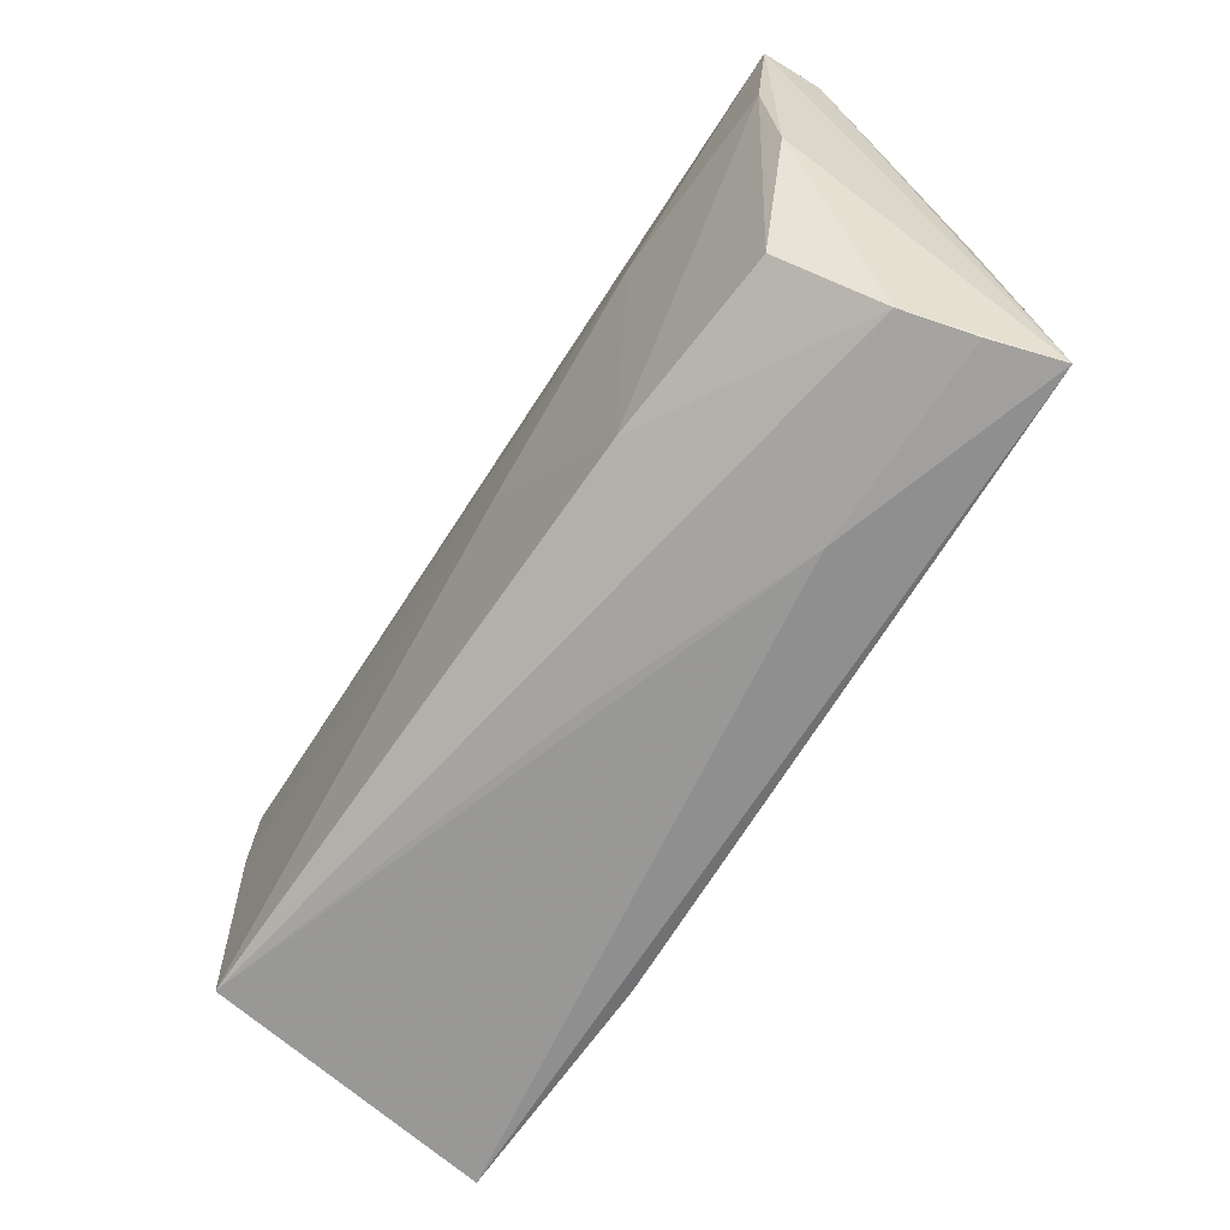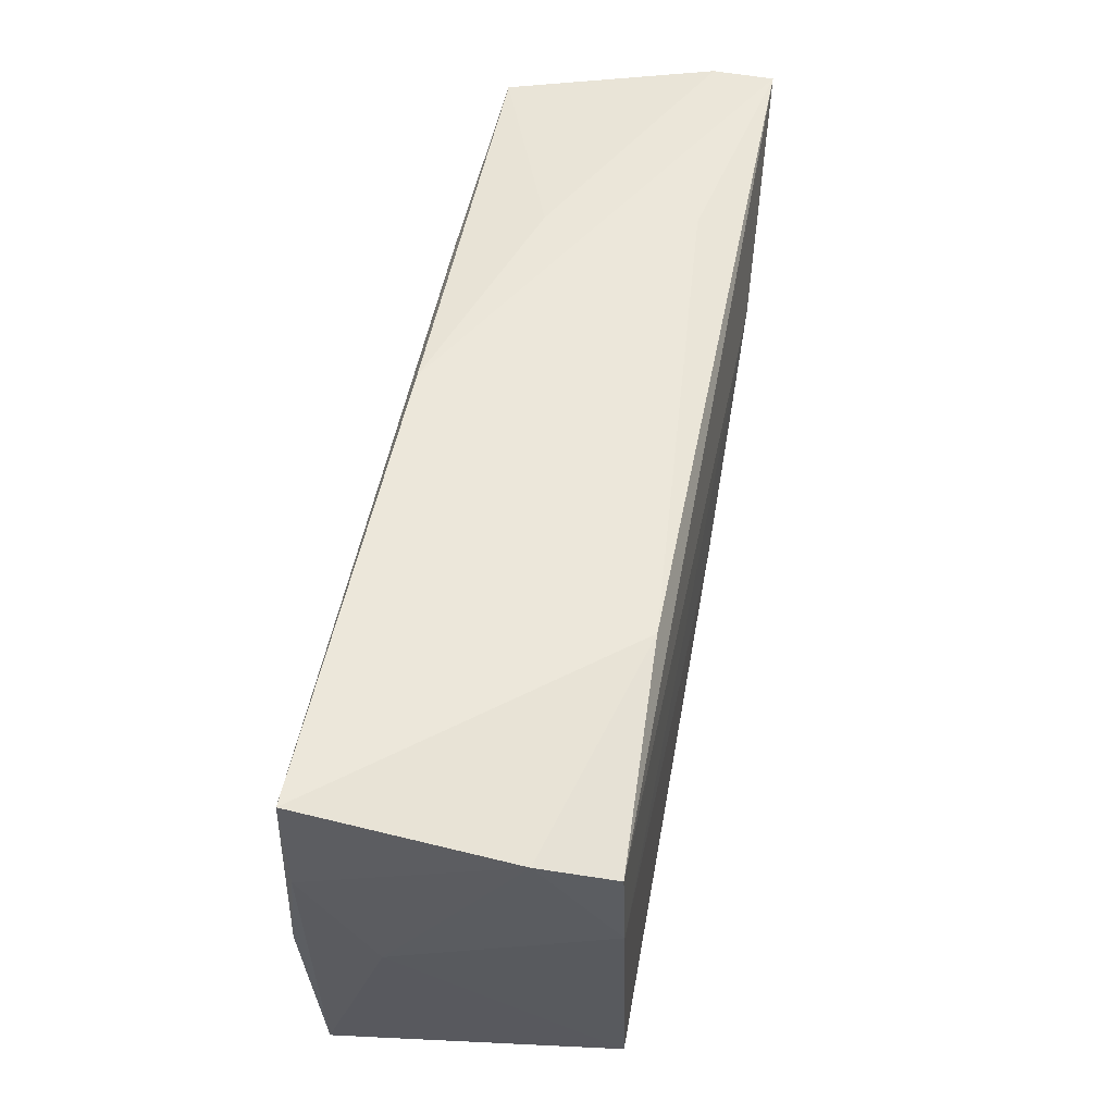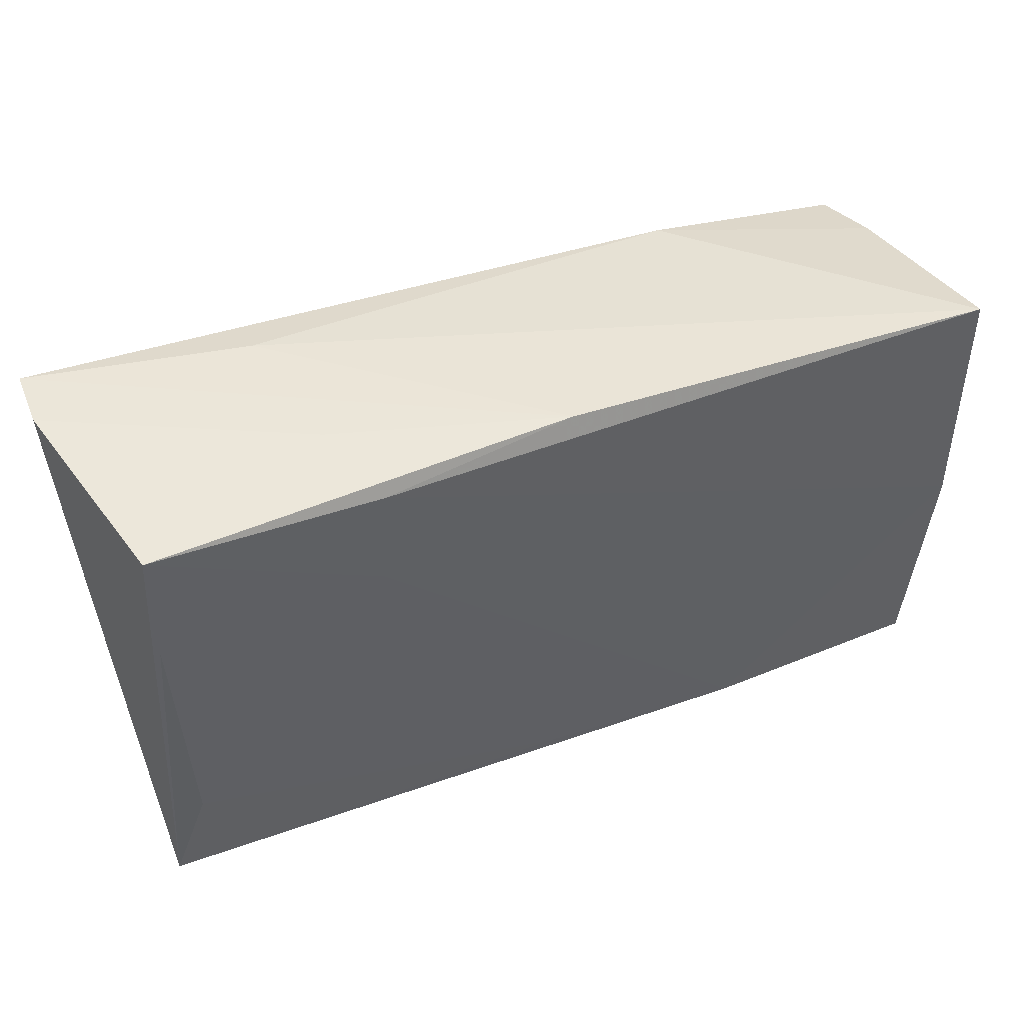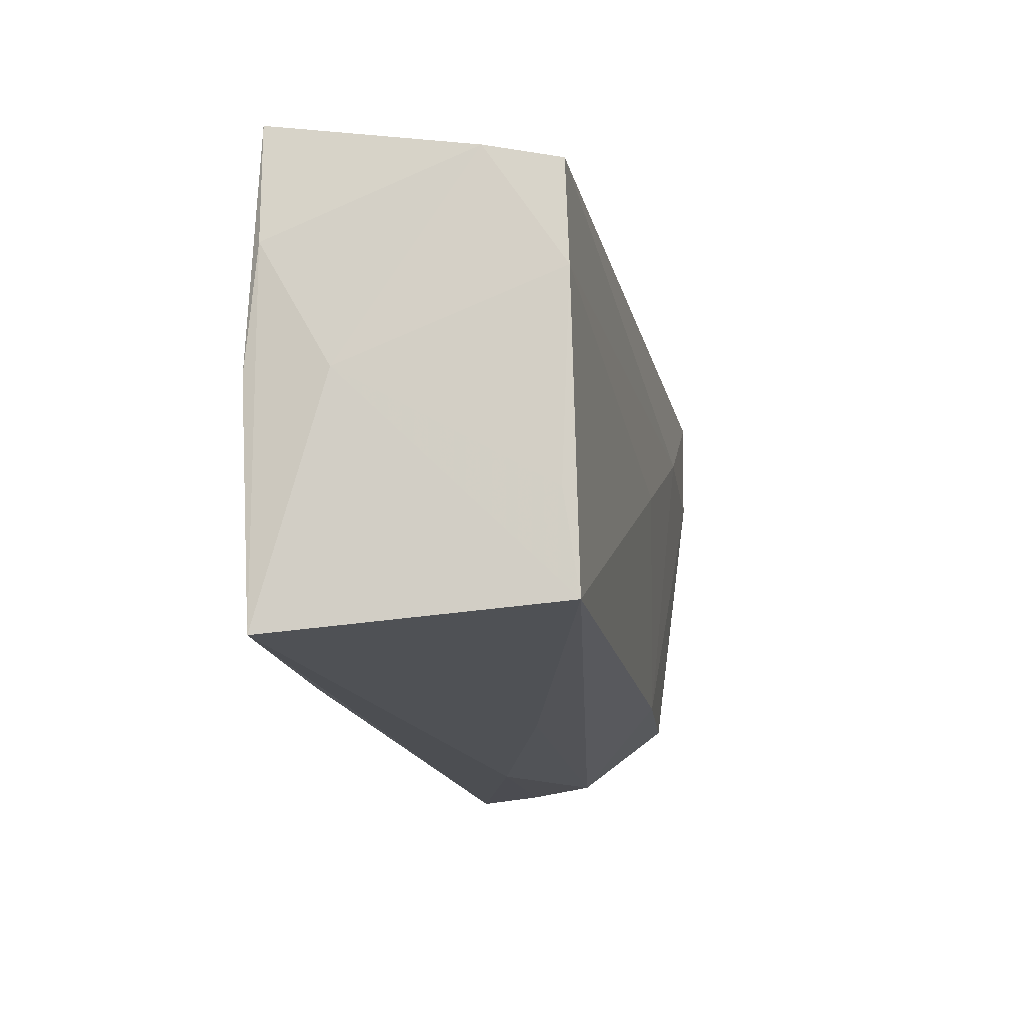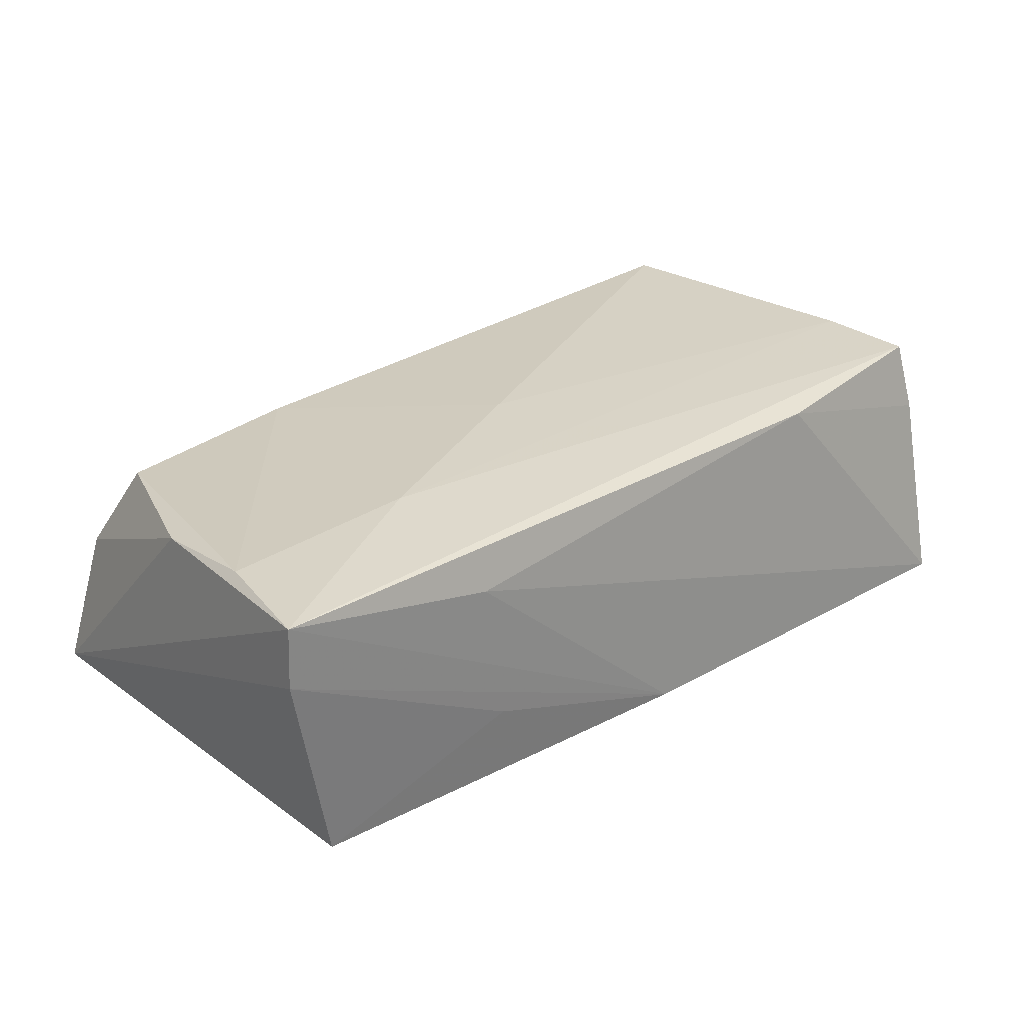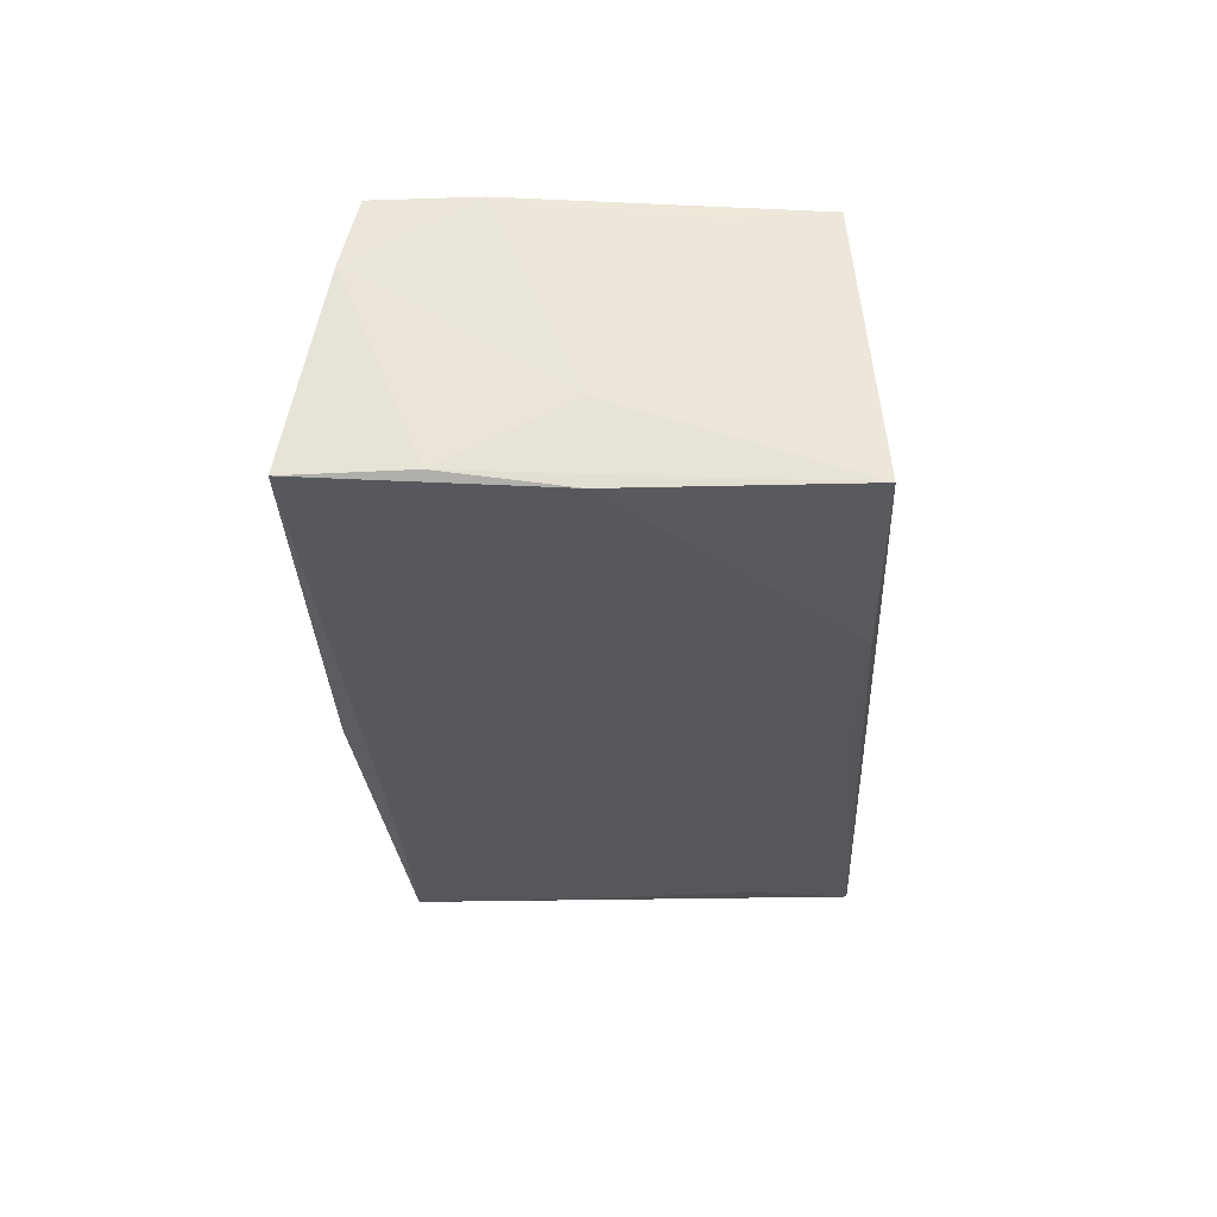
<metadata>
{"format":"obj","ext":"obj","renderer":"f3d","projection":"perspective","resolution":1024,"background":"white","views":[{"elev":-68.2,"azim":57.4,"up":"+Y"},{"elev":52.5,"azim":-78.5,"up":"+Y"},{"elev":45.9,"azim":156.9,"up":"+Y"},{"elev":-17.8,"azim":-77.7,"up":"+Y"},{"elev":26.9,"azim":140.1,"up":"+Z"},{"elev":-28.5,"azim":-87.2,"up":"+Z"}]}
</metadata>
<code>
v -0.05282 -0.001576 -0.0165
v 0.001421 -0.02863 0.003485
v 0.02663 -0.03018 -0.005877
v 0.04514 -0.02134 0.01249
v 0.05293 0.01434 0.01607
v -0.05389 0.02678 -0.01499
v 0.05231 -0.0006202 0.01392
v -0.04871 -0.01472 0.01644
v 0.05045 -0.02911 -0.006719
v -0.0541 0.01288 -0.01485
v -0.02604 0.02497 0.01615
v 0.04831 -0.02834 0.00137
v -0.05123 0.008401 0.0179
v 0.05547 0.02848 0.01606
v 0.02319 -0.02247 0.01477
v 0.05564 0.02831 0.008779
v -0.05166 0.02046 0.01757
v 0.02917 0.02848 0.01108
v 0.03012 0.01395 0.01762
v 0.002626 -0.02736 -0.01641
v 0.004505 0.0009023 0.01794
v 0.05287 -0.02941 -0.01482
v -0.05324 -0.001534 -0.006876
v -0.05086 -0.02896 -0.0155
v -0.0002925 0.02848 -0.01461
v -0.02317 -0.02834 -0.01695
v 0.02289 0.02579 -0.01584
v 0.02651 0.02828 -0.006177
v 0.02365 0.01367 -0.01615
v 0.04865 -0.01733 -0.01563
v 0.05011 0.02627 -0.01557
v -0.05295 0.02227 0.008921
v 0.05011 0.0118 -0.0156
v -0.04712 -0.02616 0.01794
f 3 34 24
f 21 34 15
f 34 12 15
f 15 12 4
f 1 24 10
f 10 24 23
f 23 24 34
f 19 14 17
f 21 15 19
f 25 14 16
f 2 34 3
f 3 12 2
f 2 12 34
f 24 1 26
f 13 34 21
f 21 19 13
f 13 19 17
f 5 15 4
f 5 19 15
f 14 19 5
f 10 23 32
f 32 13 17
f 23 13 32
f 16 31 28
f 28 25 16
f 31 25 28
f 6 1 10
f 10 32 6
f 29 26 1
f 9 12 3
f 22 31 16
f 22 26 20
f 16 14 22
f 22 9 3
f 3 24 22
f 24 26 22
f 12 9 22
f 8 23 34
f 34 13 8
f 8 13 23
f 4 12 7
f 7 5 4
f 12 22 7
f 14 5 7
f 7 22 14
f 14 25 18
f 25 6 18
f 1 6 27
f 27 29 1
f 31 29 27
f 27 25 31
f 27 6 25
f 30 22 20
f 20 26 30
f 26 29 30
f 11 6 32
f 11 18 6
f 11 32 17
f 17 14 11
f 14 18 11
f 33 29 31
f 33 30 29
f 31 22 33
f 22 30 33

</code>
